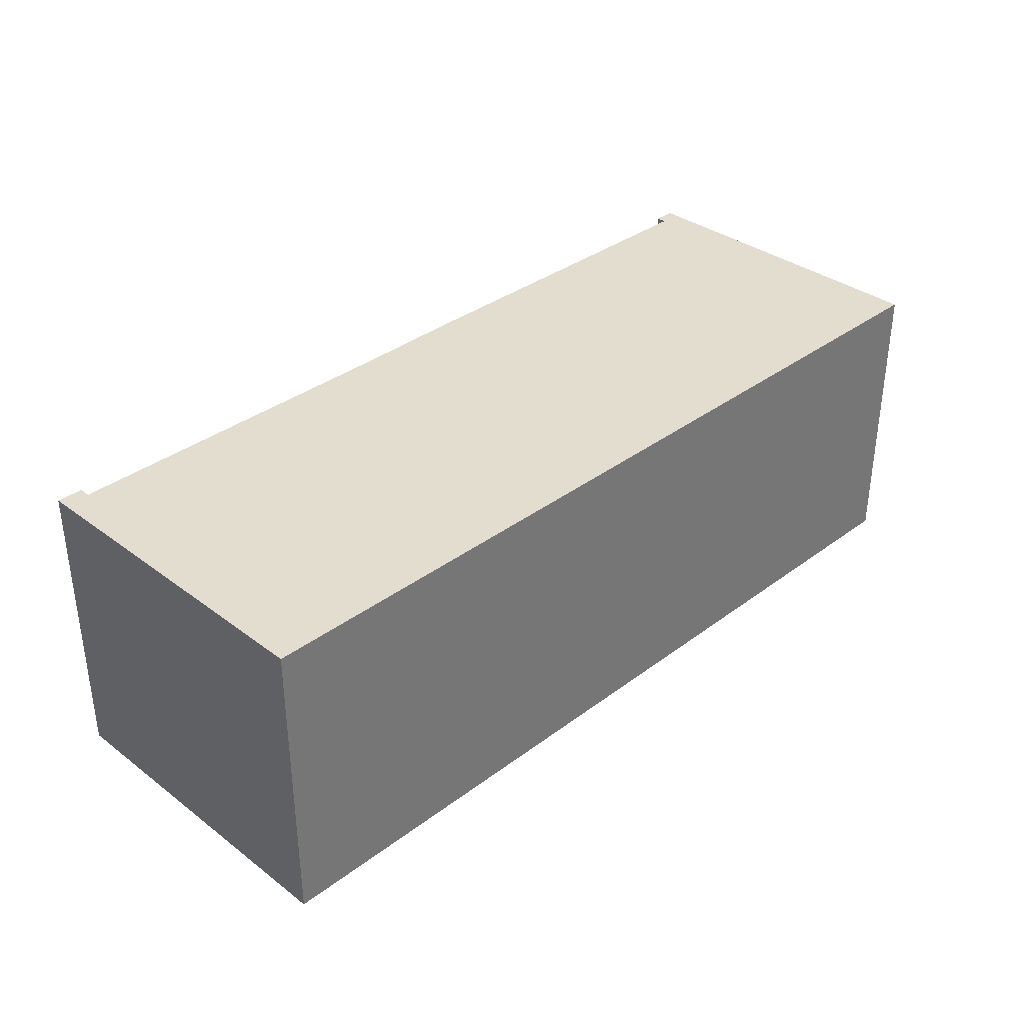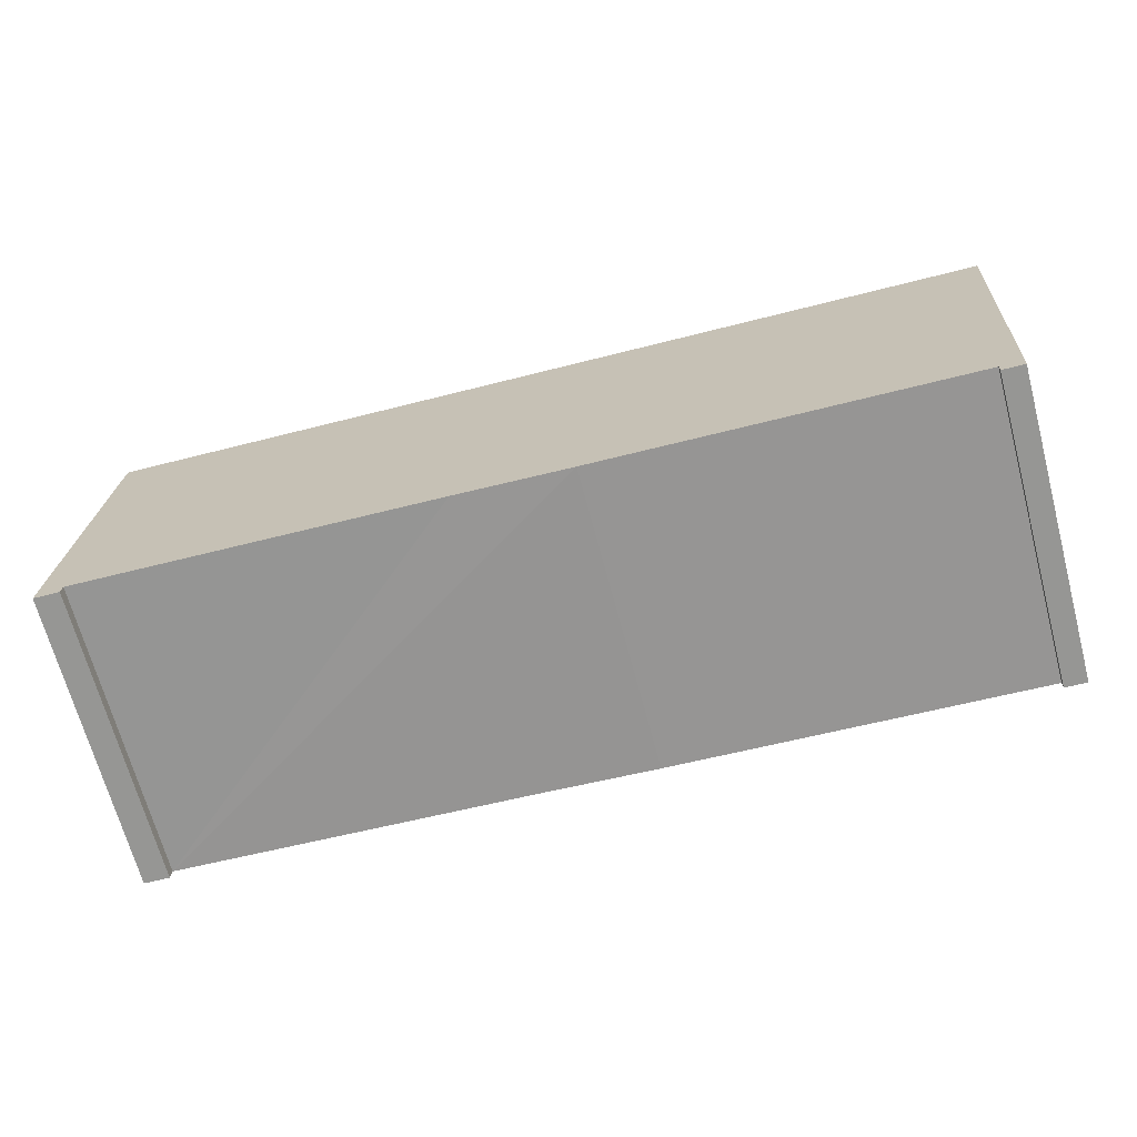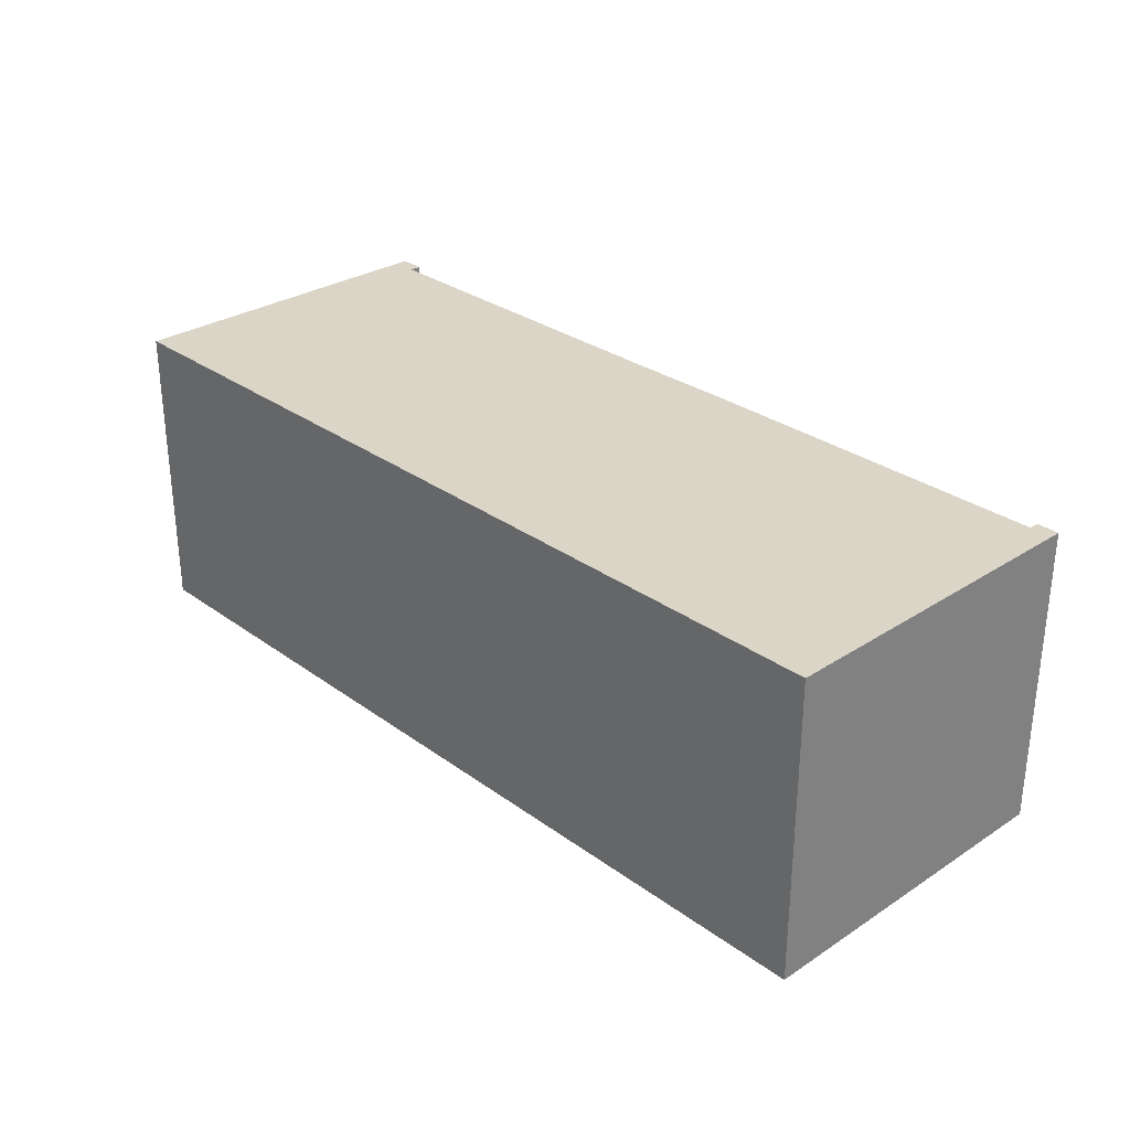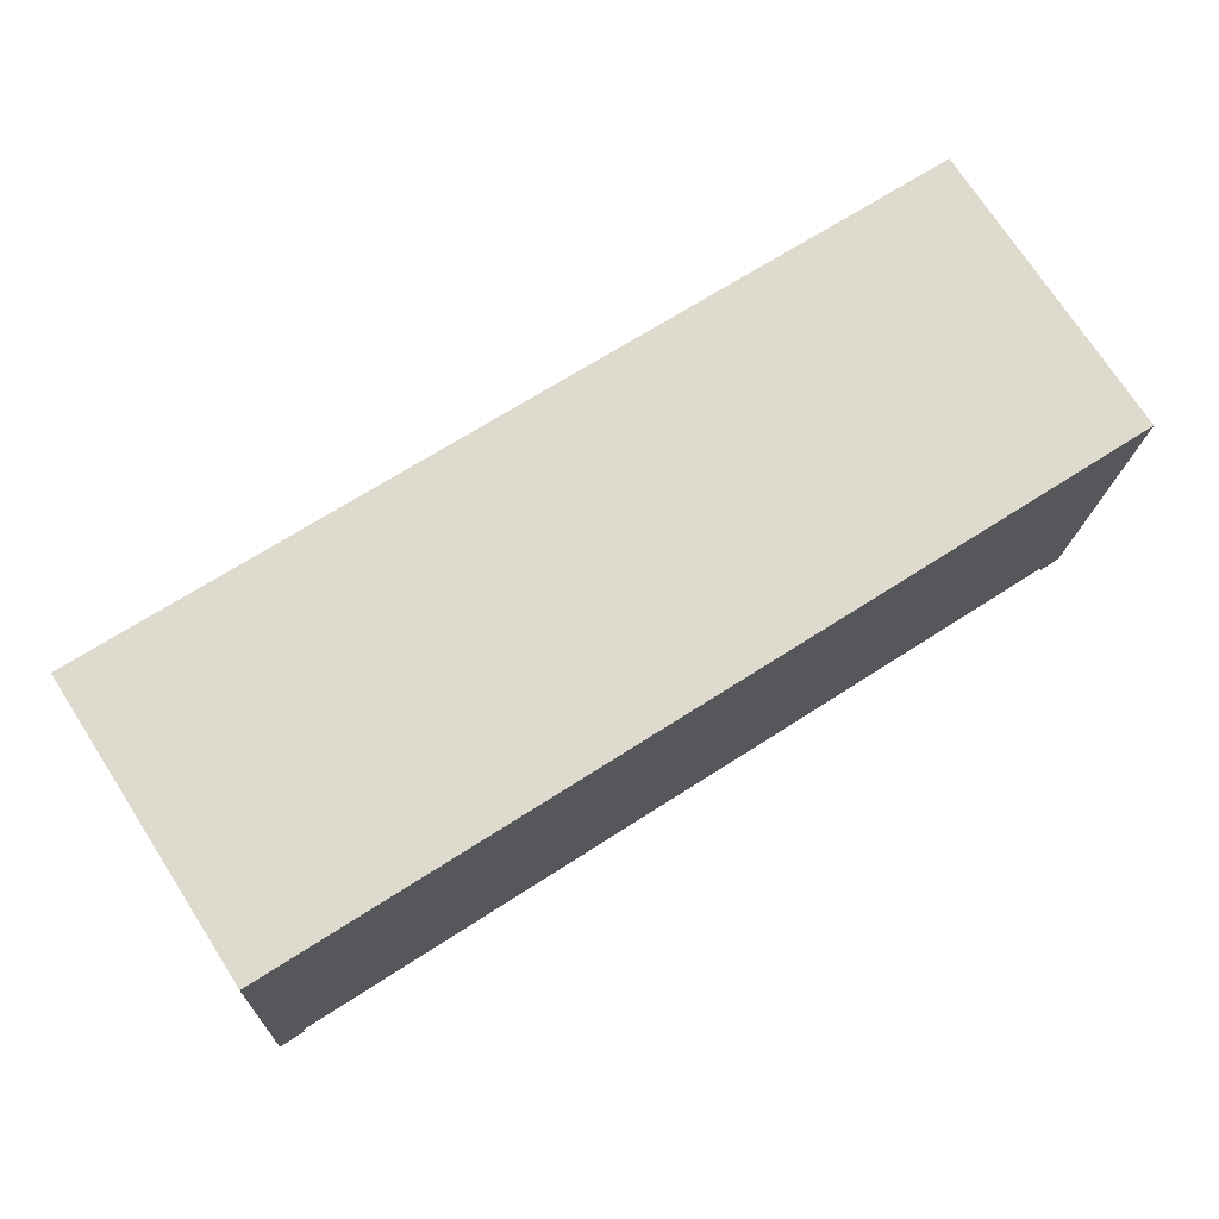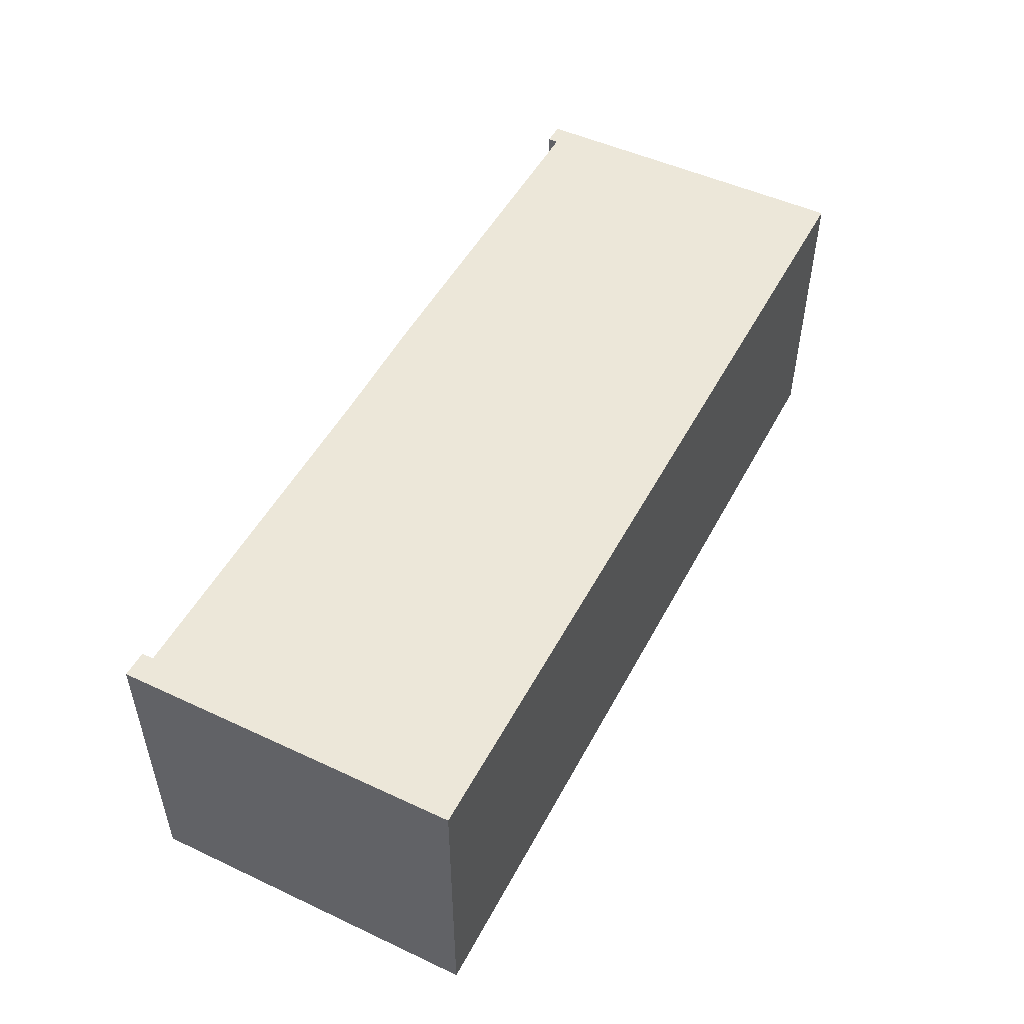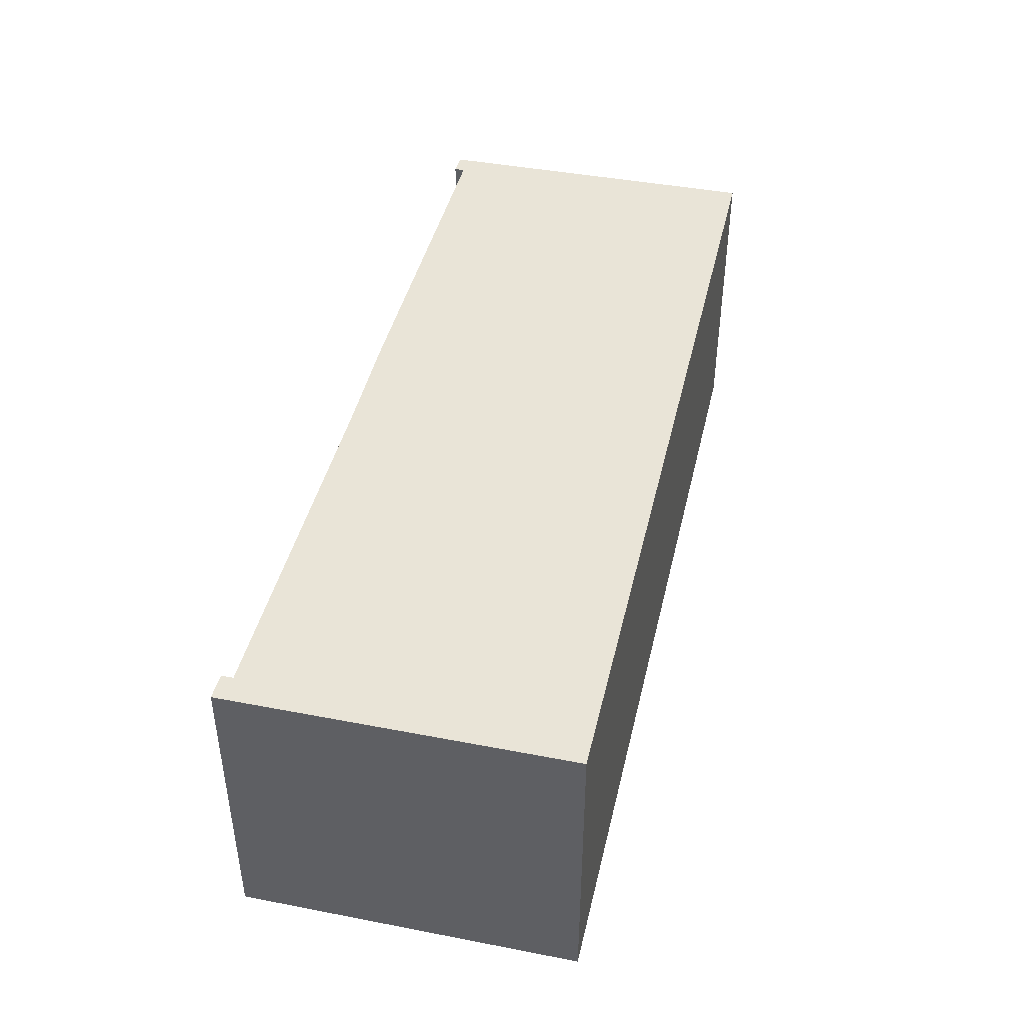
<metadata>
{"format":"obj","ext":"obj","renderer":"f3d","projection":"perspective","resolution":1024,"background":"white","views":[{"elev":35.0,"azim":-41.7,"up":"+Y"},{"elev":-68.7,"azim":15.0,"up":"+Z"},{"elev":29.6,"azim":49.9,"up":"+Y"},{"elev":73.4,"azim":-32.9,"up":"+Z"},{"elev":50.2,"azim":-59.5,"up":"+Y"},{"elev":43.3,"azim":-73.8,"up":"+Y"}]}
</metadata>
<code>
v  0.172 2.63 2.942
v  0.227 2.63 -0.01
v  0 2.63 1.61e-16
v  0.233 2.63 0.091
v  3.394 2.63 -0.087
v  7.966 2.63 2.507
v  4.398 2.63 -0.158
v  7.596 2.63 -0.329
v  7.785 2.63 -0.426
v  7.592 2.63 -0.418
v  7.785 2.608e-17 -0.426
v  7.592 2.56e-17 -0.418
v  7.596 2.015e-17 -0.329
v  4.398 9.675e-18 -0.158
v  3.394 5.327e-18 -0.087
v  0.233 -5.572e-18 0.091
v  0.227 6.123e-19 -0.01
v  0 0 0
v  0.172 -1.801e-16 2.942
v  7.966 -1.535e-16 2.507
g defaultobject
f 1 2 3
f 2 1 4
f 4 1 5
f 5 1 6
f 5 6 7
f 7 6 8
f 8 6 9
f 9 10 8
f 11 10 9
f 10 11 12
f 13 7 8
f 7 13 14
f 7 14 5
f 5 14 4
f 4 14 15
f 4 15 16
f 17 3 2
f 3 17 18
f 12 8 10
f 8 12 13
f 18 1 3
f 1 18 19
f 16 2 4
f 2 16 17
f 20 9 6
f 9 20 11
f 19 6 1
f 6 19 20
f 17 19 18
f 19 17 16
f 19 16 20
f 20 16 15
f 20 15 14
f 20 14 13
f 20 13 12
f 20 12 11

</code>
